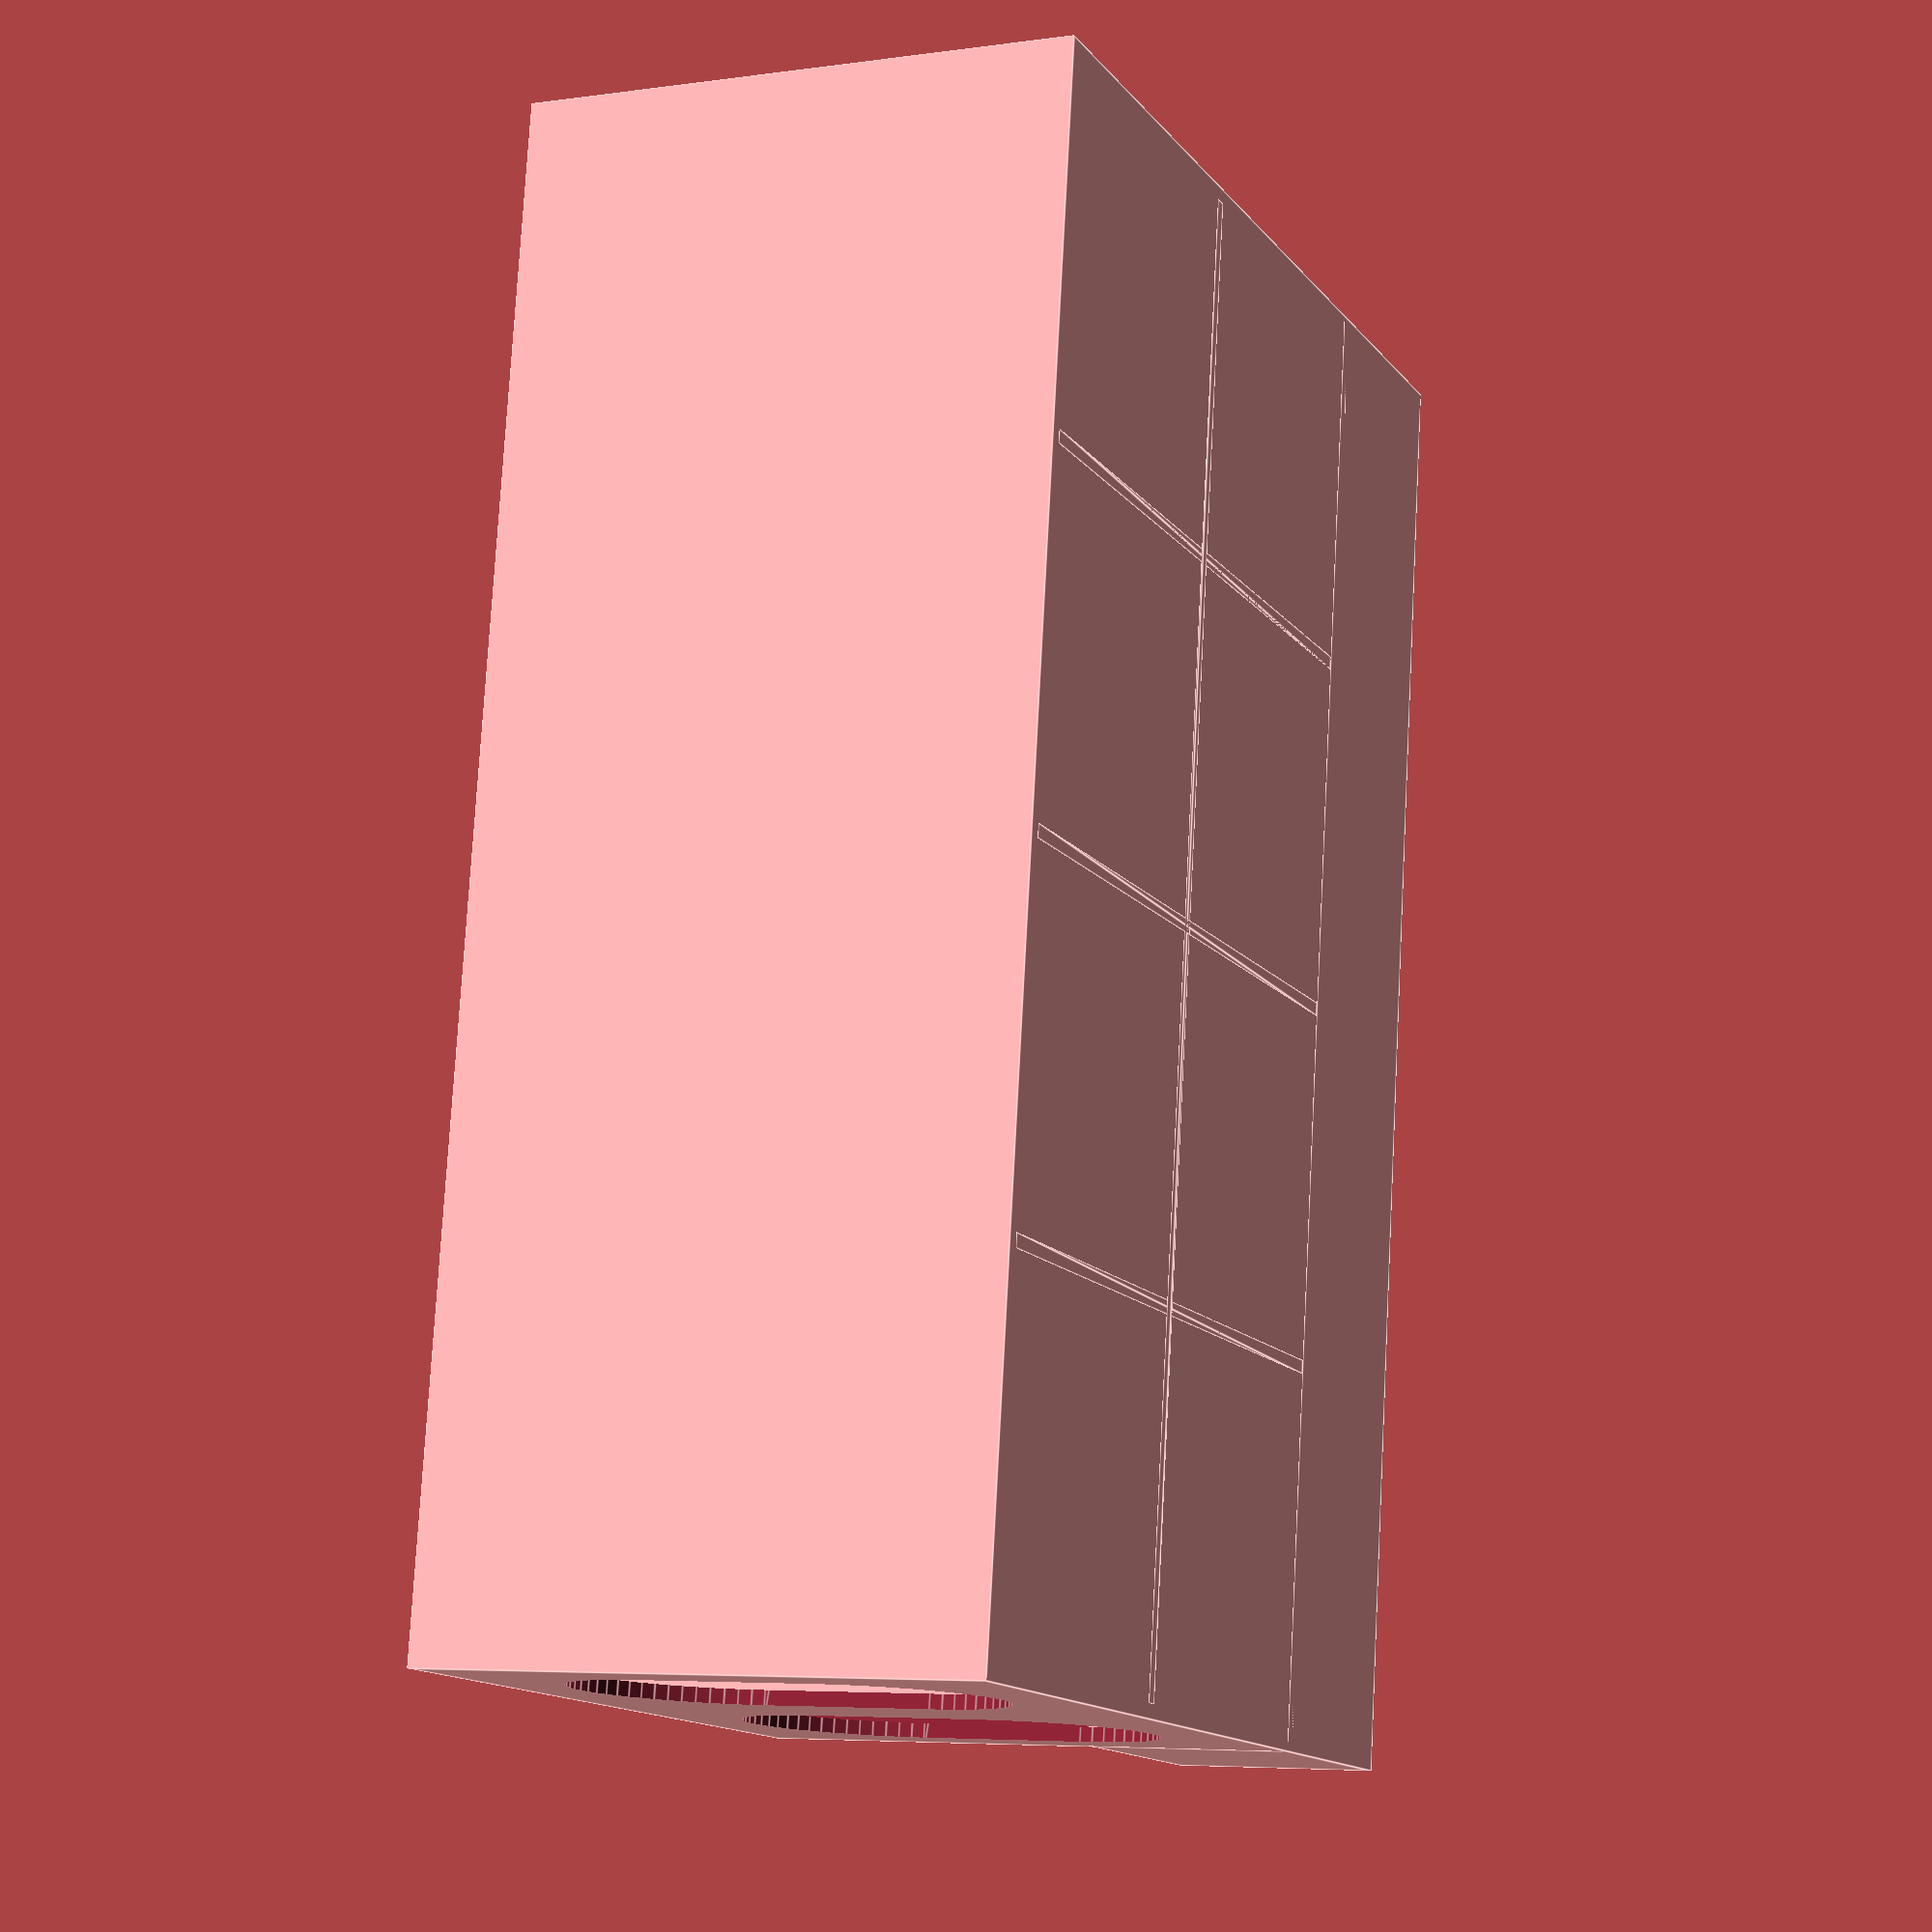
<openscad>
// Select parts to show
showParts = 0; // [0:All, 1:Base, 2:Lid]

// Bottle Width (add spacers at your convinience)
bottleSupportWidth = 25;

// Bottle Depth (add spacers at your convinience)
bottleSupportDepth= 25;

// Bottle support height
bottleHeight = 40;

// Number of columns
numColumns = 4; // [1:20]

// Number of rows
numRows = 2; // [1:20]

// Add drills to save material and printing time
saveMat = 1; // [0:No, 1:Yes]

// Depth for brush container (width equals total box width
brushDepth = 15; // [1:50]

//Height for brush container
brushHeight = 15; 

// Number of containers for brushes
numBrushes = 1;

// Include lid
lid = 0; // [0:No, 1:Yes])

// Total case support (base + lid)
totalHeight = 90;

/* [Hidden] */
outerWall = 1;
innerWall = 1;

lidWall = 2.4;

totalWidth = (bottleSupportWidth+innerWall)*numColumns+2*outerWall;
totalDepth = (bottleSupportDepth+innerWall)*numRows+2*outerWall;

totalBrushDepth = (brushDepth+innerWall)*numBrushes+2*outerWall;

lidSupport = 10;

$fn=60;
il=1;

if (showParts != 2) {
translate([0, totalBrushDepth/2, 0])
difference() {
union() {
base(totalWidth, totalDepth, bottleHeight);
separators(numColumns, numRows, totalWidth-2*outerWall, totalDepth-2*outerWall, bottleHeight);
translate([0, -totalDepth/2-totalBrushDepth/2+outerWall, 0]) {
base(totalWidth, totalBrushDepth, brushHeight);
separators(1, numBrushes, totalWidth-2*outerWall, totalBrushDepth-2*outerWall, brushHeight);
}
}

if (saveMat == 1) {
holesX(numColumns, numRows, totalWidth-2*outerWall, totalDepth-2*outerWall, bottleHeight);
}
}
if (lid == 1) {
//translate([0, -totalBrushDepth/2, 0])
base(totalWidth+lidWall*2, totalDepth+lidWall*2+totalBrushDepth-2*outerWall, lidSupport, lidWall);
}
}

if (lid == 1) {
if (showParts != 1 ) {    
translate([totalWidth + 10, 0, 0])
base(totalWidth+lidWall*2, totalDepth+lidWall*2+totalBrushDepth-2*outerWall, totalHeight-lidSupport, lidWall-il);
}
}

module base (width, depth, height, wall=outerWall) {
    difference () {
        translate ([-width/2, -depth/2, 0])
        cube([width, depth, height]);
        translate ([-width/2+wall, -depth/2+wall, wall])
        cube([width-2*wall, depth-2*wall, height]);
    }
}

module holesX (nx, ny, sizeX, sizeY, sizeZ) {
    xS = sizeX / nx;
    yS = sizeY / ny;
    rH = yS/2-4;
    translate([0, sizeY/2+yS/2, rH+5])
    union(){
        if ( nx > 0) {
            for ( a = [0 : ny-1] ) {
                hull() {
                translate([0, -yS*(a+1), 0])
                    rotate(a=[0, 90, 0])
                    cylinder(r=rH, h=sizeX+5, center=true);
                translate([0, -yS*(a+1), sizeZ-2*rH-10])
                    rotate(a=[0, 90, 0])
                    cylinder(r=rH, h=sizeX+5, center=true);
                }
            }
        }        
    }

}


module separators (nx, ny, sizeX, sizeY, sizeZ) {
    xS = sizeX / nx;
    yS = sizeY / ny;
    union(){
        if ( nx > 1) {
            for ( a = [0 : nx-2] ) {
                translate([-sizeX/2+xS*(a+1), 0, 0])
                    linear_extrude(height=sizeZ)
                    square([innerWall, sizeY], center = true);
            }
        }
        if ( ny > 1) {
            for ( b = [0 : ny-2] ) {
                translate([0, -sizeY/2+yS*(b+1), 0])
                    linear_extrude(height=sizeZ)
                    square([sizeX, innerWall], center = true);
            }
        }
    }

}




</openscad>
<views>
elev=5.6 azim=82.2 roll=113.8 proj=p view=edges
</views>
